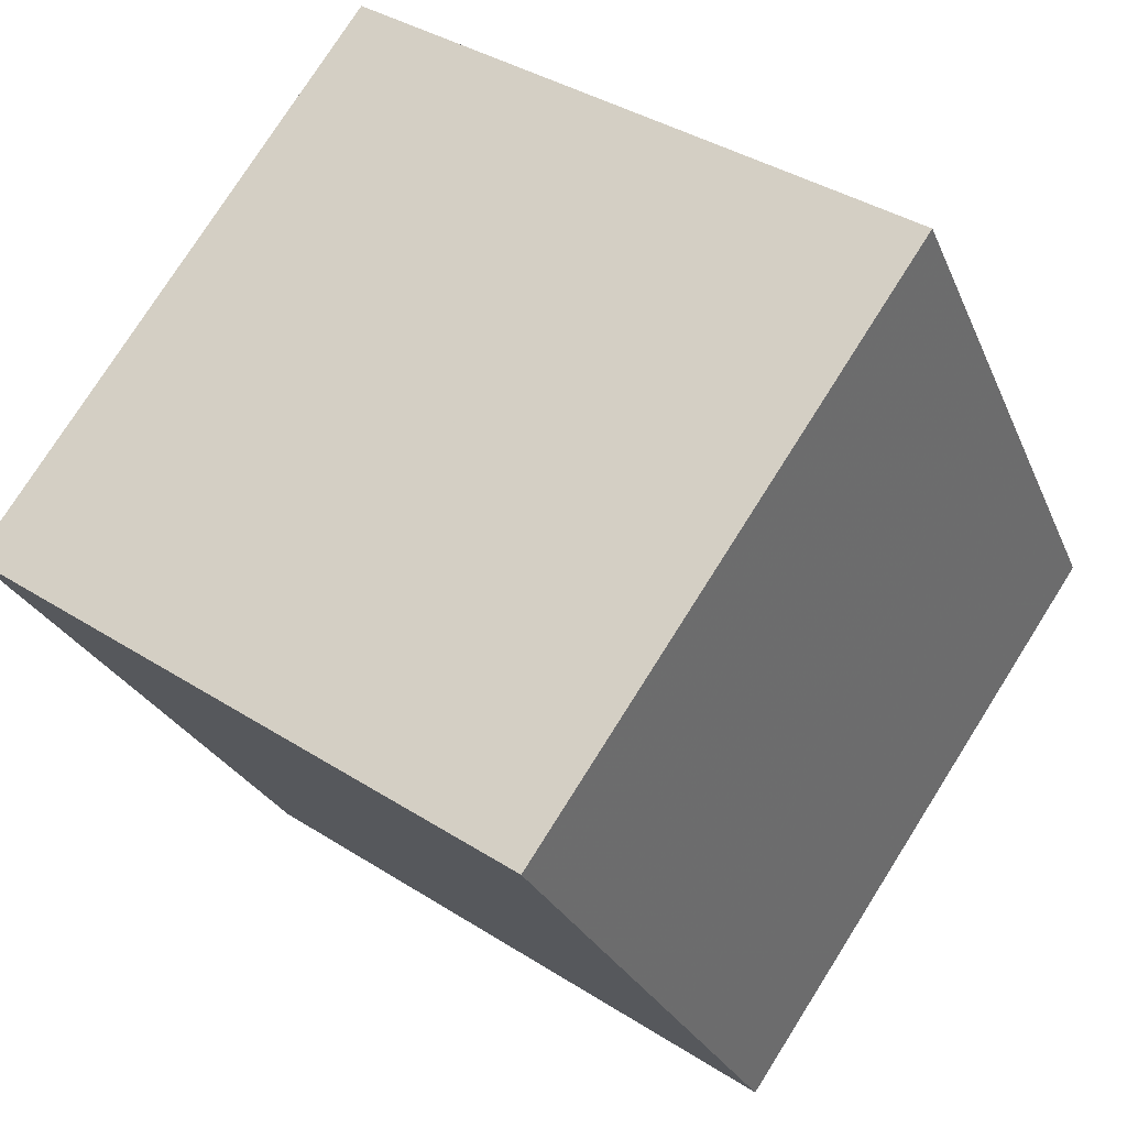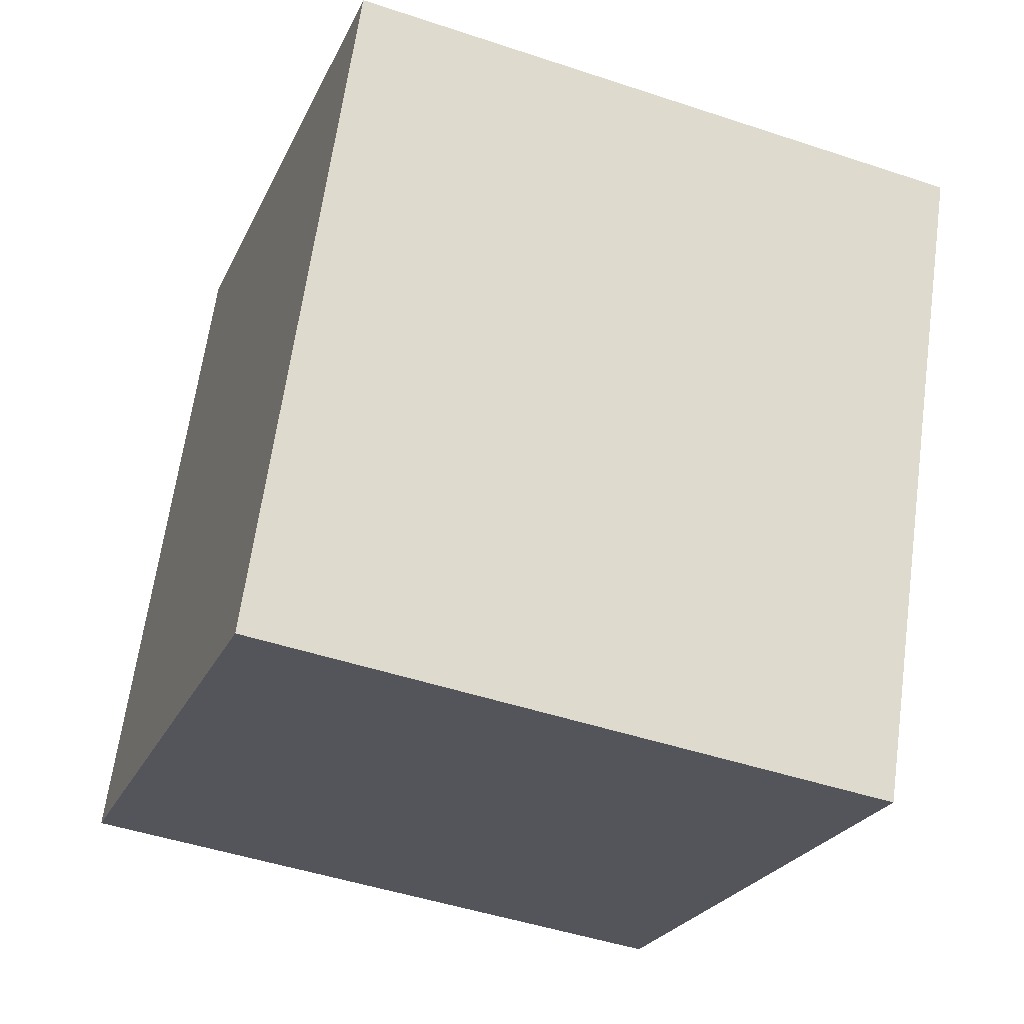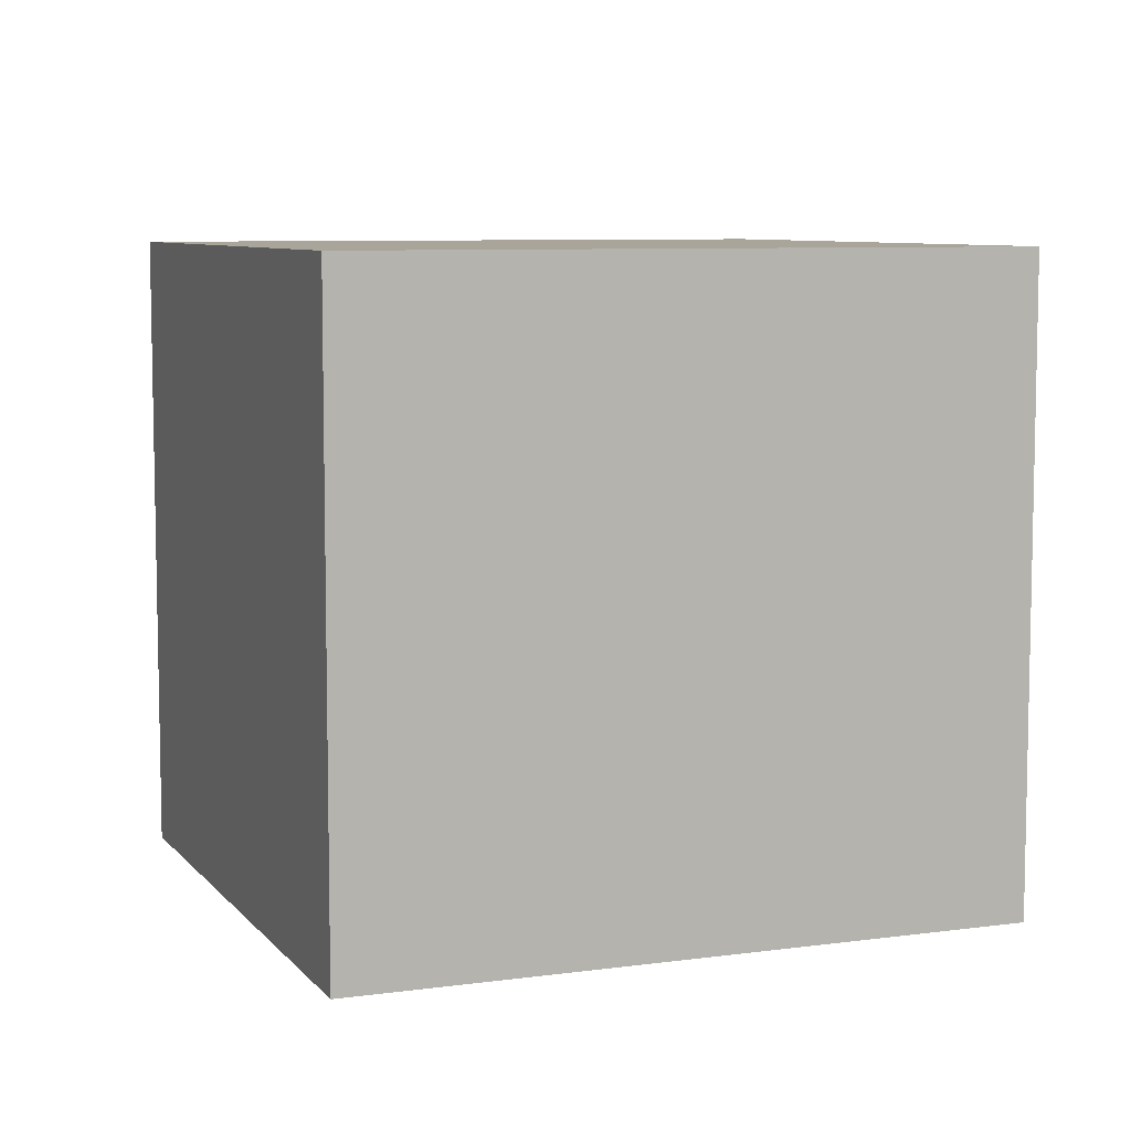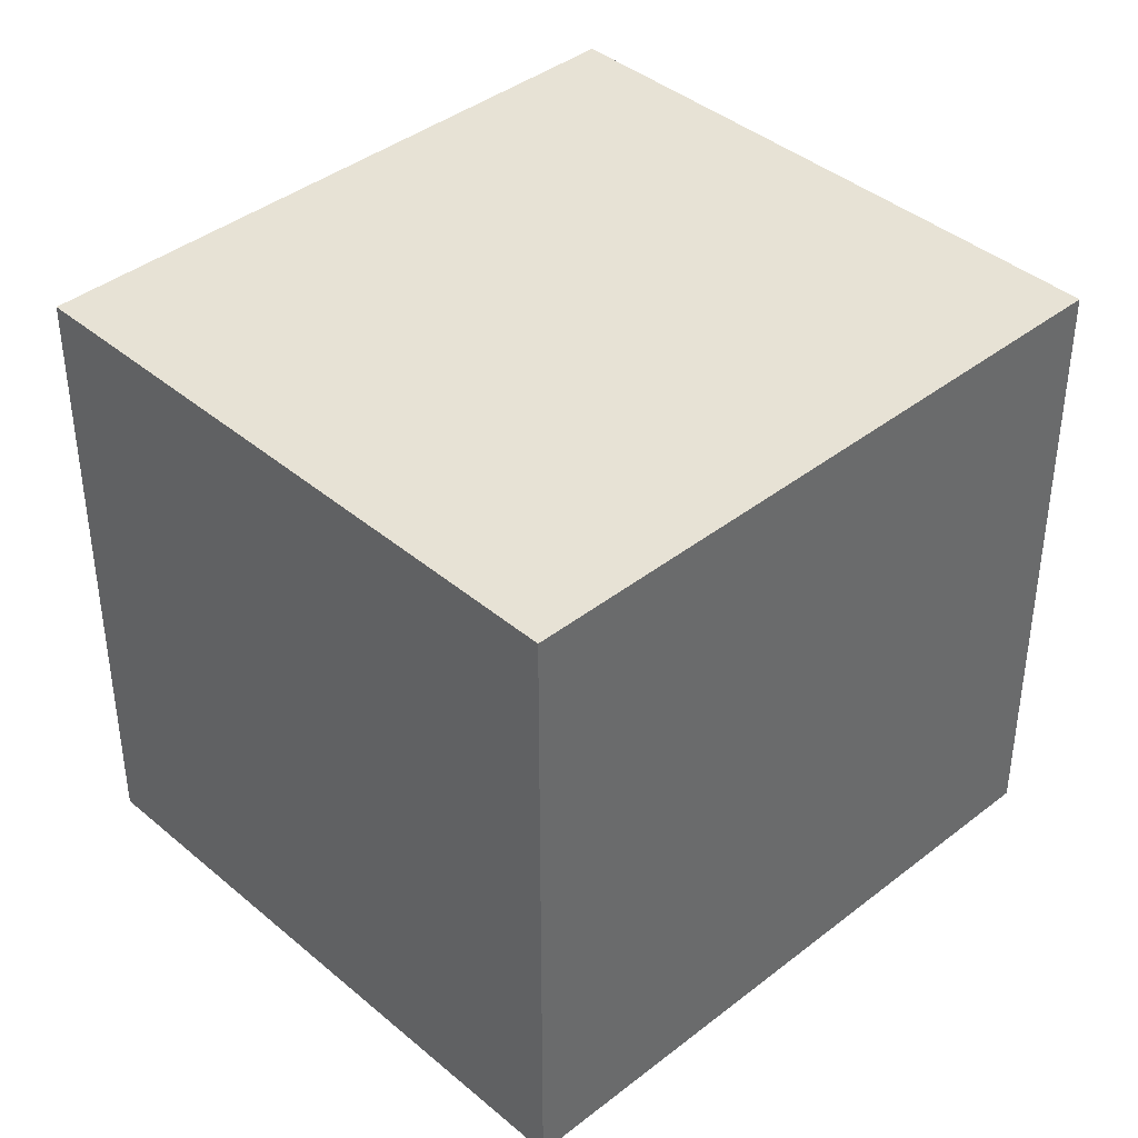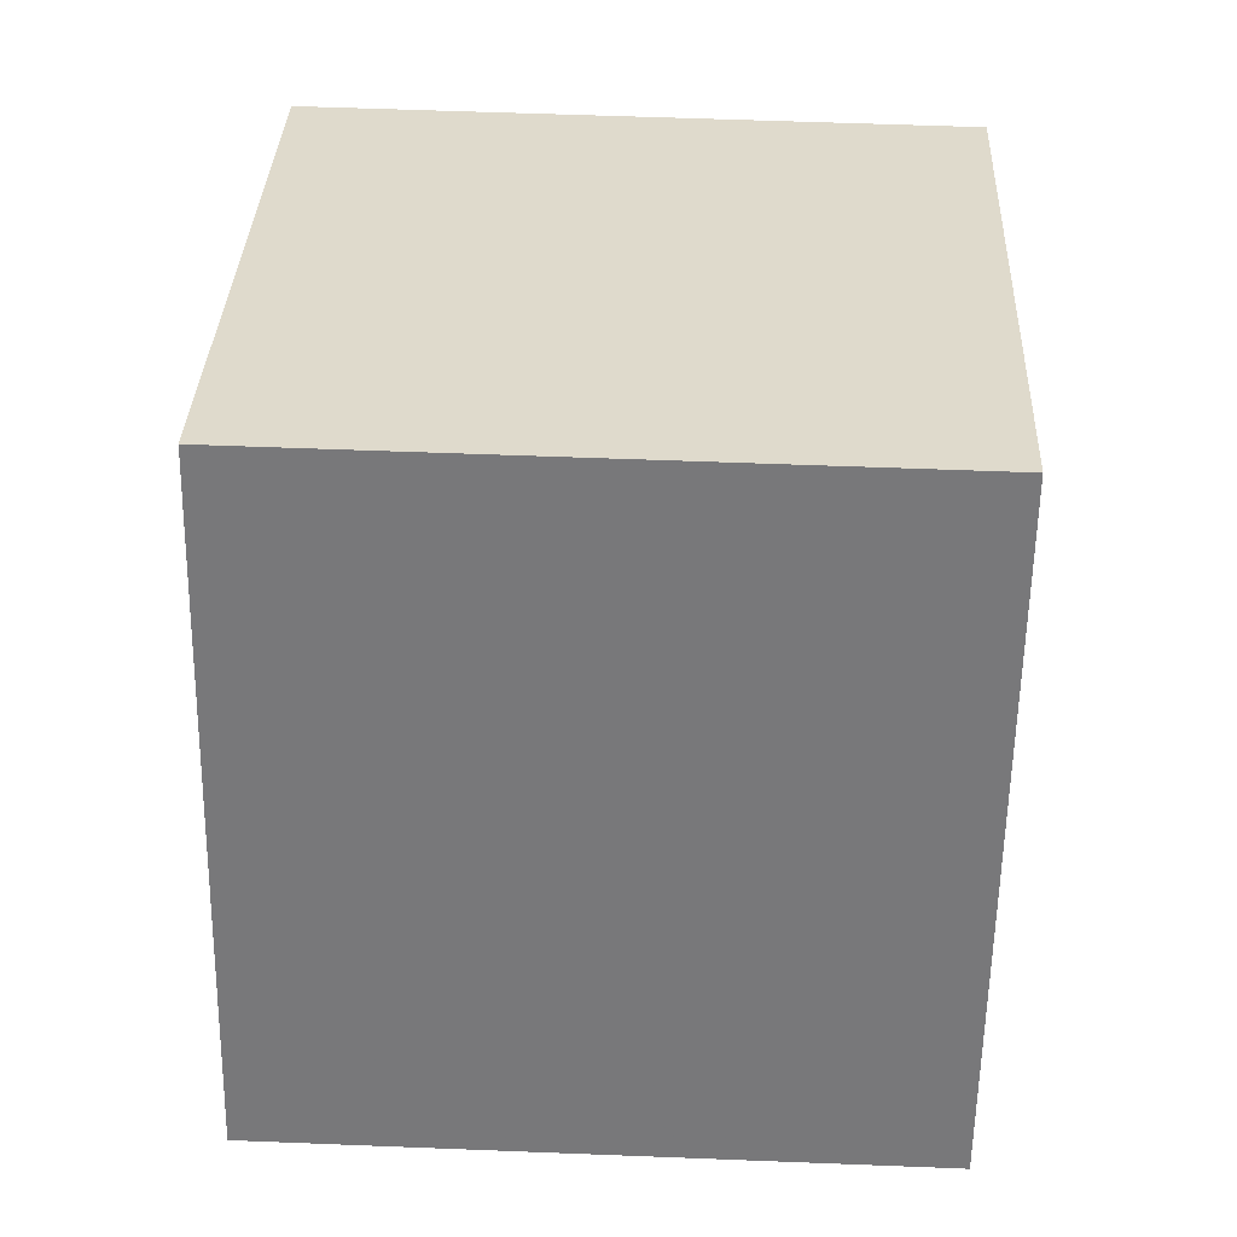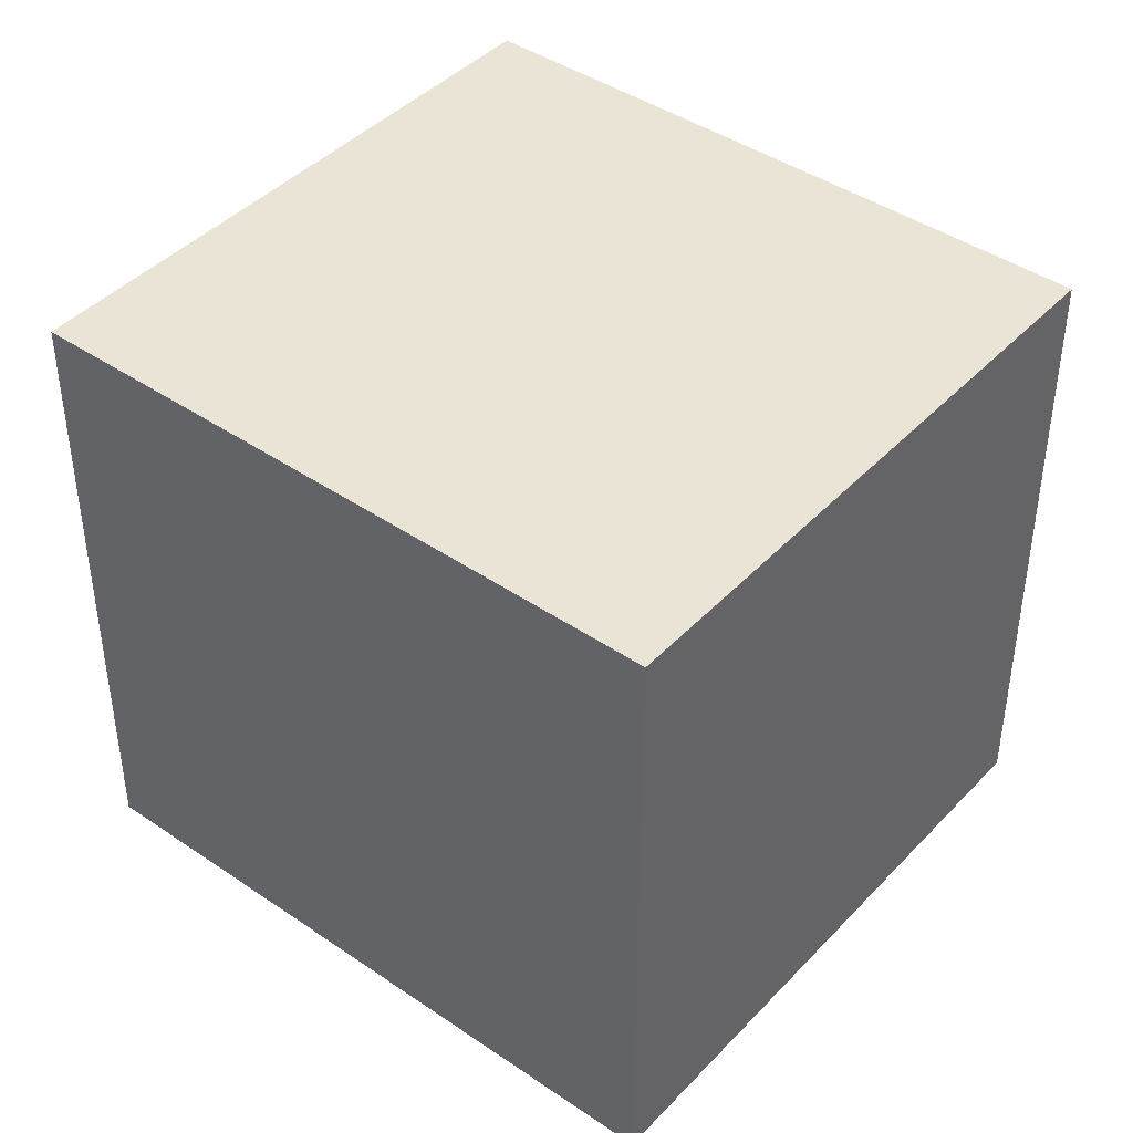
<metadata>
{"format":"obj","ext":"obj","renderer":"f3d","projection":"perspective","resolution":1024,"background":"white","views":[{"elev":76.7,"azim":32.3,"up":"+Z"},{"elev":-47.1,"azim":-110.7,"up":"+Z"},{"elev":7.6,"azim":45.7,"up":"+Y"},{"elev":40.2,"azim":23.2,"up":"+Y"},{"elev":55.2,"azim":92.4,"up":"+Z"},{"elev":42.6,"azim":-73.7,"up":"+Y"}]}
</metadata>
<code>
o boxCube2_Cube.177
v 0.4258 12.01 -26.29
v 0.4258 13.01 -26.29
v 0.8465 12.01 -27.28
v 0.8465 13.01 -27.28
v 1.359 12.01 -25.89
v 1.359 13.01 -25.89
v 1.78 12.01 -26.89
v 1.78 13.01 -26.89
f 2 3 1
f 4 7 3
f 8 5 7
f 6 1 5
f 7 1 3
f 4 6 8
f 2 4 3
f 4 8 7
f 8 6 5
f 6 2 1
f 7 5 1
f 4 2 6

</code>
